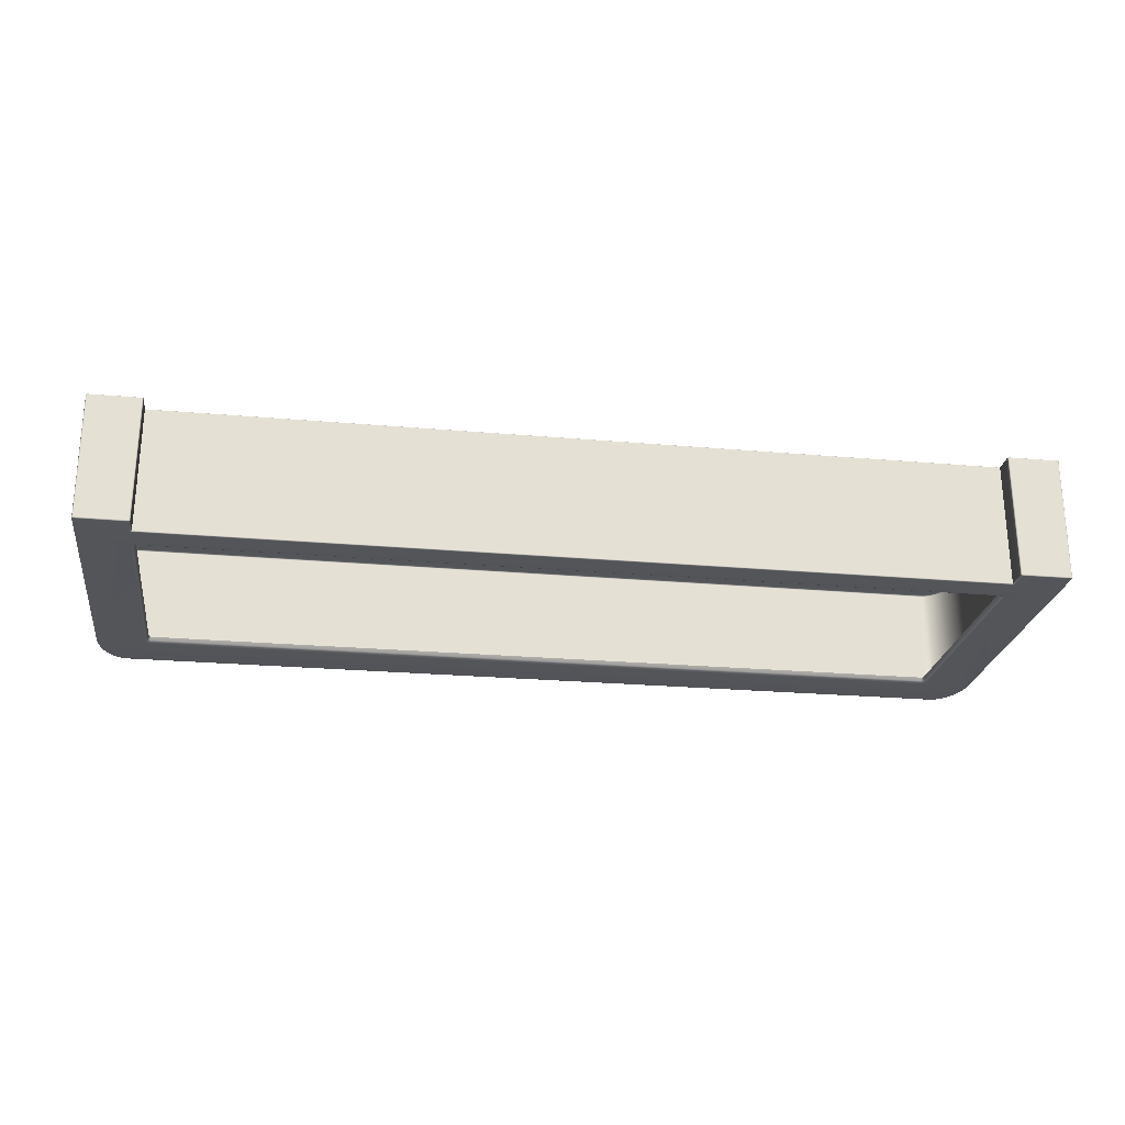
<metadata>
{"format":"obj","ext":"obj","renderer":"f3d","projection":"perspective","resolution":1024,"background":"white","views":[{"elev":-24.1,"azim":171.7,"up":"+Z"}]}
</metadata>
<code>
g ENV_S05_DrumTop_Checkpoint_Casing02Mid_MO
v -22.6 16.79 -3.049
v -22.62 16.78 -3.007
v -22.63 16.78 -3.041
v -22.58 16.8 -3.007
v -20.23 16.79 -3.049
v -20.21 16.8 -3.007
v -20.17 16.78 -3.007
v -20.19 16.78 -3.041
v -20.18 16.74 -3.049
v -20.15 16.74 -3.007
v -20.15 16.39 -3.007
v -20.23 16.74 -3.066
v -22.6 16.74 -3.066
v -22.64 16.74 -3.049
v -22.63 16.78 -3.041
v -20.18 16.39 -3.049
v -20.23 16.37 -3.066
v -20.23 15.66 -3.066
v -20.18 15.7 -3.049
v -20.15 15.72 -3.007
v 20.23 15.66 -3.066
v 20.18 15.7 -3.049
v -20.15 15.72 -3.007
v 20.15 15.72 -3.007
v -22.64 16.74 -3.007
v -22.64 16.74 -3.049
v -22.63 16.78 -3.041
v -22.6 14.79 -3.066
v -22.64 16.08 -3.049
v -22.64 14.79 -3.049
v -22.6 16.08 -3.066
v -22.64 16.74 -3.049
v -22.6 16.74 -3.066
v -20.23 16.37 -3.066
v -20.23 16.74 -3.066
v -20.23 15.66 -3.066
v 22.6 14.79 -3.066
v 20.23 15.66 -3.066
v -22.64 14.79 -3.049
v -22.64 16.08 -3.007
v -22.64 14.79 -3.007
v -22.64 16.08 -3.049
v -22.64 16.74 -3.007
v -22.64 16.74 -3.049
v -22.62 16.78 3.007
v -22.61 16.74 3.049
v -22.64 16.74 3.007
v -22.6 16.78 3.041
v -22.56 16.79 3.049
v -22.56 16.74 3.066
v -22.58 16.8 3.007
v -20.15 16.74 3.066
v -20.16 16.79 3.049
v -20.18 16.8 3.007
v -20.13 16.78 3.007
v -20.13 16.78 3.041
v -20.11 16.74 3.049
v -20.13 16.78 3.041
v -20.15 16.37 3.066
v -20.11 16.39 3.049
v -20.11 15.7 3.049
v -20.15 15.66 3.066
v 20.11 15.7 3.049
v 20.15 15.66 3.066
v 20.11 15.72 3.007
v -20.11 15.72 3.007
v -20.11 16.74 3.049
v -20.13 16.78 3.041
v -20.11 16.74 3.007
v -20.11 16.39 3.049
v -20.11 16.39 3.007
v -20.11 15.72 3.007
v -20.11 15.7 3.049
v -22.64 16.08 3.007
v -22.61 14.79 3.049
v -22.64 14.79 3.007
v -22.61 16.08 3.049
v -22.64 16.74 3.007
v -22.61 16.74 3.049
v -22.56 16.74 3.066
v -22.56 16.08 3.066
v -20.15 16.74 3.066
v -20.15 16.37 3.066
v -22.56 14.79 3.066
v -20.15 15.66 3.066
v -20.15 14.83 3.066
v 20.15 15.66 3.066
v 20.15 14.83 3.066
v -21.51 0.04664 -3.007
v -21.19 0.0003452 -0.0003452
v -21.16 0.0003452 -3.007
v -21.51 0.04664 -0.0003452
v -21.22 0.0003452 3.007
v -21.77 0.1862 -3.007
v -21.51 0.04664 3.007
v -21.77 0.1862 -0.0003452
v -22.02 0.4115 -3.007
v -21.77 0.1862 3.007
v -22.02 0.4115 -0.0003452
v -22.23 0.7155 -3.007
v -22.02 0.4115 3.007
v -22.23 0.7155 -0.0003452
v -22.4 1.086 -3.007
v -22.23 0.7155 3.007
v -22.4 1.086 -0.0003452
v -22.53 1.508 -3.007
v -22.4 1.086 3.007
v -22.53 1.508 -0.0003452
v -22.61 1.967 -3.007
v -22.53 1.508 3.007
v -22.61 1.967 -0.0003452
v -22.64 2.444 -3.007
v -22.61 1.967 3.007
v -22.64 2.444 -0.0003452
v -22.64 2.444 3.007
v -22.64 12.97 -0.0003452
v -22.64 12.97 3.007
v -22.64 12.97 -3.007
v -22.64 12.97 -0.0003452
v -22.64 2.444 -0.0003452
v -22.64 2.444 -3.007
v -22.64 16.08 -0.0003452
v -22.64 14.79 -3.007
v -22.64 16.08 -3.007
v -22.64 14.79 -0.0003452
v -22.64 14.79 3.007
v -22.64 16.08 3.007
v -22.64 12.97 3.007
v -22.64 12.97 -0.0003452
v -22.64 12.97 -3.007
v -22.62 16.78 -3.007
v -22.64 16.74 -0.0003452
v -22.64 16.74 -3.007
v -22.62 16.78 0.0003452
v -22.64 16.74 3.007
v -22.58 16.8 -3.007
v -22.62 16.78 3.007
v -22.58 16.8 -0.0003452
v -20.21 16.8 -3.007
v -22.58 16.8 3.007
v -20.19 16.8 0.0003452
v -20.17 16.78 -3.007
v -20.18 16.8 3.007
v -20.15 16.78 0.0003452
v -20.13 16.78 3.007
v -20.15 16.74 -3.007
v -20.13 16.74 0.0003452
v -20.11 16.74 3.007
v -20.11 16.39 3.007
v -20.13 16.39 0.0003452
v -20.15 16.39 -3.007
v -20.15 15.72 -3.007
v -20.13 15.72 -0.0003452
v -20.11 15.72 3.007
v -22.61 14.79 3.049
v -22.64 12.97 3.007
v -22.64 14.79 3.007
v -22.61 13 3.049
v -22.56 14.79 3.066
v -22.64 2.444 3.007
v -22.56 13 3.066
v -20.15 14.83 3.066
v -22.61 2.446 3.049
v -22.61 1.967 3.007
v -20.15 14.24 3.066
v 20.15 14.83 3.066
v 20.15 14.24 3.066
v -22.56 2.449 3.066
v 22.56 2.449 3.066
v -22.58 1.974 3.049
v -22.53 1.508 3.007
v -22.53 1.988 3.066
v 22.53 1.988 3.066
v -22.5 1.521 3.049
v -22.4 1.086 3.007
v -22.45 1.55 3.066
v 22.45 1.55 3.066
v -22.37 1.104 3.049
v -22.23 0.7155 3.007
v -22.33 1.146 3.066
v 22.33 1.146 3.066
v -22.2 0.7383 3.049
v -22.02 0.4115 3.007
v -22.16 0.7922 3.066
v 22.16 0.7922 3.066
v -21.99 0.4384 3.049
v -21.77 0.1862 3.007
v -21.96 0.502 3.066
v 21.96 0.502 3.066
v -21.75 0.2159 3.049
v -21.51 0.04664 3.007
v -21.73 0.2857 3.066
v 21.73 0.2857 3.066
v -21.49 0.07843 3.049
v -21.22 0.0003452 3.007
v -21.48 0.1531 3.066
v 21.48 0.1531 3.066
v -21.2 0.03213 3.049
v -21.19 0.1074 3.066
v 21.19 0.1074 3.066
v 21.2 0.03213 3.049
v 21.22 0.0003452 3.007
v -22.64 12.99 -3.049
v -22.64 14.79 -3.049
v -22.64 14.79 -3.007
v -22.64 12.97 -3.007
v -22.64 2.446 -3.049
v -22.64 2.444 -3.007
v -22.61 1.967 -3.007
v -22.61 1.974 -3.049
v -22.53 1.508 -3.007
v -22.53 1.521 -3.049
v -22.4 1.086 -3.007
v -22.41 1.104 -3.049
v -22.23 0.7155 -3.007
v -22.23 0.7383 -3.049
v -22.02 0.4115 -3.007
v -22.02 0.4384 -3.049
v -21.77 0.1862 -3.007
v -21.78 0.2159 -3.049
v -21.51 0.04664 -3.007
v -21.52 0.07843 -3.049
v -21.16 0.0003452 -3.007
v -21.18 0.03213 -3.049
v 21.16 0.0003452 -3.007
v 21.18 0.03213 -3.049
v -21.18 0.1074 -3.066
v 21.18 0.1074 -3.066
v -21.52 0.1531 -3.066
v -21.77 0.2857 -3.066
v -20.05 2.341 -3.066
v 20.05 2.341 -3.066
v -20.2 2.455 -3.066
v -22.01 0.502 -3.066
v -22.02 0.4384 -3.049
v -20.05 2.467 -3.043
v -22.21 0.7922 -3.066
v -22.38 1.146 -3.066
v -22.23 0.7383 -3.049
v -22.41 1.104 -3.049
v 20.05 2.467 -3.043
v -22.5 1.55 -3.066
v -22.53 1.521 -3.049
v -22.58 1.988 -3.066
v -22.6 2.449 -3.066
v -22.61 1.974 -3.049
v -22.64 2.446 -3.049
v -22.64 12.99 -3.049
v -22.6 13.01 -3.066
v -20.05 2.555 -2.978
v 20.05 2.555 -2.978
v -19.98 2.665 -2.828
v 19.98 2.665 -2.828
v -20.05 2.717 -2.828
v -20.12 2.607 -2.978
v -20.08 2.842 -2.828
v -20.15 2.548 -3.042
v -20.2 2.733 -3.043
v -20.27 2.733 -3.066
v -20.27 14.15 -3.066
v -20.15 2.733 -2.978
v -20.15 14.15 -2.978
v -20.08 5.423 -2.828
v -20.08 14.09 -2.828
v -20.05 14.16 -2.828
v -20.2 14.15 -3.043
v -20.12 14.22 -2.978
v -19.98 14.19 -2.828
v -20.05 14.25 -2.978
v 19.98 14.19 -2.828
v 20.05 14.25 -2.978
v -20.05 14.3 -3.043
v 20.05 14.3 -3.043
v -20.15 14.26 -3.042
v -20.2 14.31 -3.066
v -20.05 14.38 -3.066
v 20.05 14.38 -3.066
v -22.6 14.79 -3.066
v 22.6 14.79 -3.066
v -22.64 14.79 -3.049
v -22.64 12.99 -3.049
v -22.64 16.74 -0.0003452
v -22.64 16.74 3.007
v -22.64 16.08 3.007
v -22.64 16.08 -0.0003452
v -22.64 16.74 -3.007
v -22.64 16.08 -3.007
v 22.6 16.79 -3.049
v 22.63 16.78 -3.041
v 22.62 16.78 -3.007
v 22.58 16.8 -3.007
v 20.23 16.79 -3.049
v 20.21 16.8 -3.007
v 20.17 16.78 -3.007
v 20.19 16.78 -3.041
v 20.18 16.74 -3.049
v 20.15 16.74 -3.007
v 20.15 16.39 -3.007
v 20.23 16.74 -3.066
v 22.6 16.74 -3.066
v 22.64 16.74 -3.049
v 22.63 16.78 -3.041
v 20.18 16.39 -3.049
v 20.23 16.37 -3.066
v 20.23 15.66 -3.066
v 20.18 15.7 -3.049
v 20.15 15.72 -3.007
v 22.63 16.78 -3.041
v 22.64 16.74 -3.049
v 22.64 16.74 -3.007
v 22.6 14.79 -3.066
v 22.64 14.79 -3.049
v 22.64 16.08 -3.049
v 22.6 16.08 -3.066
v 20.23 15.66 -3.066
v 22.64 16.74 -3.049
v 20.23 16.37 -3.066
v 22.6 16.74 -3.066
v 20.23 16.74 -3.066
v 22.64 14.79 -3.049
v 22.64 14.79 -3.007
v 22.64 16.08 -3.007
v 22.64 16.08 -3.049
v 22.64 16.74 -3.007
v 22.64 16.74 -3.049
v 22.56 14.79 3.066
v 20.15 14.83 3.066
v 20.15 15.66 3.066
v 22.56 16.08 3.066
v 20.15 16.37 3.066
v 20.15 16.74 3.066
v 22.56 16.74 3.066
v 22.61 14.79 3.049
v 22.61 16.08 3.049
v 22.61 16.74 3.049
v 22.64 16.74 3.007
v 22.64 16.08 3.007
v 22.64 14.79 3.007
v 21.48 0.1531 3.066
v 21.2 0.03213 3.049
v 21.19 0.1074 3.066
v 21.49 0.07843 3.049
v 21.22 0.0003452 3.007
v 21.73 0.2857 3.066
v 21.51 0.04664 3.007
v 21.75 0.2159 3.049
v 21.96 0.502 3.066
v 21.77 0.1862 3.007
v 21.99 0.4384 3.049
v 22.16 0.7922 3.066
v 22.02 0.4115 3.007
v 22.2 0.7383 3.049
v 22.33 1.146 3.066
v 22.23 0.7155 3.007
v 22.37 1.104 3.049
v 22.45 1.55 3.066
v 22.4 1.086 3.007
v 22.5 1.521 3.049
v 22.53 1.988 3.066
v 22.53 1.508 3.007
v 22.58 1.974 3.049
v 22.61 1.967 3.007
v 22.56 2.449 3.066
v 22.61 2.446 3.049
v 22.64 2.444 3.007
v 22.56 13 3.066
v 20.15 14.24 3.066
v 20.15 14.83 3.066
v 22.56 14.79 3.066
v 22.61 13 3.049
v 22.64 12.97 3.007
v 22.61 14.79 3.049
v 22.64 14.79 3.007
v 22.62 16.78 3.007
v 22.64 16.74 3.007
v 22.61 16.74 3.049
v 22.6 16.78 3.041
v 22.56 16.79 3.049
v 22.56 16.74 3.066
v 22.58 16.8 3.007
v 20.15 16.74 3.066
v 20.16 16.79 3.049
v 20.18 16.8 3.007
v 20.13 16.78 3.007
v 20.13 16.78 3.041
v 20.11 16.74 3.049
v 20.13 16.78 3.041
v 20.15 16.37 3.066
v 20.11 16.39 3.049
v 20.11 15.7 3.049
v 20.15 15.66 3.066
v 20.11 16.74 3.049
v 20.13 16.78 3.041
v 20.11 16.74 3.007
v 20.11 16.39 3.049
v 20.11 16.39 3.007
v 20.11 15.72 3.007
v 20.11 15.7 3.049
v 20.05 2.555 -2.978
v 20.05 2.717 -2.828
v 19.98 2.665 -2.828
v 20.12 2.607 -2.978
v 20.05 2.467 -3.043
v 20.08 2.842 -2.828
v 20.15 2.548 -3.042
v 20.2 2.455 -3.066
v 20.05 2.341 -3.066
v 21.18 0.1074 -3.066
v 20.2 2.733 -3.043
v 21.52 0.1531 -3.066
v 21.18 0.03213 -3.049
v 21.77 0.2857 -3.066
v 20.27 2.733 -3.066
v 22.6 2.449 -3.066
v 21.52 0.07843 -3.049
v 21.16 0.0003452 -3.007
v 21.51 0.04664 -3.007
v 21.78 0.2159 -3.049
v 21.77 0.1862 -3.007
v 22.02 0.4384 -3.049
v 22.02 0.4115 -3.007
v 22.23 0.7383 -3.049
v 22.23 0.7155 -3.007
v 22.41 1.104 -3.049
v 22.4 1.086 -3.007
v 22.53 1.521 -3.049
v 22.53 1.508 -3.007
v 22.61 1.974 -3.049
v 22.61 1.967 -3.007
v 22.64 2.446 -3.049
v 22.64 2.444 -3.007
v 22.64 12.97 -3.007
v 22.64 12.99 -3.049
v 22.64 14.79 -3.007
v 22.64 14.79 -3.049
v 21.51 0.04664 -3.007
v 21.16 0.0003452 -3.007
v 21.19 0.0003452 -0.0003452
v 21.51 0.04664 -0.0003452
v 21.22 0.0003452 3.007
v 21.77 0.1862 -3.007
v 21.51 0.04664 3.007
v 21.77 0.1862 -0.0003452
v 22.02 0.4115 -3.007
v 21.77 0.1862 3.007
v 22.02 0.4115 -0.0003452
v 22.23 0.7155 -3.007
v 22.02 0.4115 3.007
v 22.23 0.7155 -0.0003452
v 22.4 1.086 -3.007
v 22.23 0.7155 3.007
v 22.4 1.086 -0.0003452
v 22.53 1.508 -3.007
v 22.4 1.086 3.007
v 22.53 1.508 -0.0003452
v 22.61 1.967 -3.007
v 22.53 1.508 3.007
v 22.61 1.967 -0.0003452
v 22.64 2.444 -3.007
v 22.61 1.967 3.007
v 22.64 2.444 -0.0003452
v 22.64 2.444 3.007
v 22.64 12.97 -0.0003452
v 22.64 12.97 3.007
v 22.64 12.97 -3.007
v 22.64 2.444 -3.007
v 22.64 2.444 -0.0003452
v 22.64 12.97 -0.0003452
v 22.64 16.08 -0.0003452
v 22.64 16.08 -3.007
v 22.64 14.79 -3.007
v 22.64 14.79 -0.0003452
v 22.64 14.79 3.007
v 22.64 16.08 3.007
v 22.64 12.97 3.007
v 22.64 12.97 -0.0003452
v 22.64 12.97 -3.007
v 22.62 16.78 -3.007
v 22.64 16.74 -3.007
v 22.64 16.74 -0.0003452
v 22.62 16.78 0.0003452
v 22.64 16.74 3.007
v 22.58 16.8 -3.007
v 22.62 16.78 3.007
v 22.58 16.8 -0.0003452
v 20.21 16.8 -3.007
v 22.58 16.8 3.007
v 20.19 16.8 0.0003452
v 20.17 16.78 -3.007
v 20.18 16.8 3.007
v 20.15 16.78 0.0003452
v 20.13 16.78 3.007
v 20.15 16.74 -3.007
v 20.13 16.74 0.0003452
v 20.11 16.74 3.007
v 20.11 16.39 3.007
v 20.13 16.39 0.0003452
v 20.15 16.39 -3.007
v 20.15 15.72 -3.007
v 20.13 15.72 -0.0003452
v 20.11 15.72 3.007
v 22.6 13.01 -3.066
v 22.64 12.99 -3.049
v 22.64 14.79 -3.049
v 22.6 14.79 -3.066
v 20.27 14.15 -3.066
v 20.2 14.31 -3.066
v 20.05 14.38 -3.066
v 20.05 14.3 -3.043
v 20.15 14.26 -3.042
v 20.2 14.15 -3.043
v 20.12 14.22 -2.978
v 20.05 14.25 -2.978
v 19.98 14.19 -2.828
v 20.05 14.16 -2.828
v 20.15 14.15 -2.978
v 20.08 14.09 -2.828
v 20.08 5.423 -2.828
v 20.15 2.733 -2.978
v 22.6 13.01 -3.066
v 22.64 12.99 -3.049
v 22.64 2.446 -3.049
v 22.61 1.974 -3.049
v 22.58 1.988 -3.066
v 22.53 1.521 -3.049
v 22.5 1.55 -3.066
v 22.41 1.104 -3.049
v 22.38 1.146 -3.066
v 22.23 0.7383 -3.049
v 22.21 0.7922 -3.066
v 22.02 0.4384 -3.049
v 22.01 0.502 -3.066
v 22.64 16.74 -0.0003452
v 22.64 16.08 3.007
v 22.64 16.74 3.007
v 22.64 16.08 -0.0003452
v 22.64 16.74 -3.007
v 22.64 16.08 -3.007
v -20.13 15.72 -0.0003452
v -20.15 15.72 -3.007
v 20.15 15.72 -3.007
v 20.13 15.72 -0.0003452
v -20.11 15.72 3.007
v 20.11 15.72 3.007
v -21.19 0.0003452 -0.0003452
v -21.22 0.0003452 3.007
v 21.22 0.0003452 3.007
v 21.19 0.0003452 -0.0003452
v -21.16 0.0003452 -3.007
v 21.16 0.0003452 -3.007
g ENV_S05_DrumTop_Checkpoint_Casing02Mid_MO_0
f 3 2 1
f 2 4 1
f 5 1 4
f 6 5 4
f 5 6 7
f 8 5 7
f 8 7 9
f 8 9 5
f 7 10 9
f 9 10 11
f 9 12 5
f 5 12 1
f 12 13 1
f 1 13 14
f 15 1 14
f 12 9 16
f 16 9 11
f 17 12 16
f 17 16 18
f 16 11 19
f 16 19 18
f 11 20 19
f 21 18 19
f 22 21 19
f 22 19 23
f 24 22 23
f 26 25 2
f 27 26 2
f 30 29 28
f 29 31 28
f 29 32 31
f 32 33 31
f 31 33 34
f 33 35 34
f 31 34 36
f 28 31 36
f 37 28 36
f 38 37 36
f 41 40 39
f 40 42 39
f 40 43 42
f 43 44 42
f 47 46 45
f 46 48 45
f 45 48 49
f 49 48 46
f 50 49 46
f 51 45 49
f 50 52 49
f 49 53 51
f 52 53 49
f 53 54 51
f 54 53 55
f 53 56 55
f 52 57 53
f 57 58 53
f 57 52 59
f 60 57 59
f 60 59 61
f 59 62 61
f 63 61 62
f 64 63 62
f 63 65 61
f 65 66 61
f 55 68 67
f 69 55 67
f 69 67 70
f 71 69 70
f 71 70 72
f 70 73 72
f 76 75 74
f 75 77 74
f 74 77 78
f 77 79 78
f 80 79 77
f 81 77 75
f 81 80 77
f 82 80 81
f 83 82 81
f 84 81 75
f 83 81 85
f 81 84 85
f 86 85 84
f 87 85 86
f 88 87 86
f 91 90 89
f 90 92 89
f 90 93 92
f 89 92 94
f 93 95 92
f 92 96 94
f 92 95 96
f 94 96 97
f 95 98 96
f 96 99 97
f 96 98 99
f 97 99 100
f 98 101 99
f 99 102 100
f 99 101 102
f 100 102 103
f 101 104 102
f 102 105 103
f 102 104 105
f 103 105 106
f 104 107 105
f 105 108 106
f 105 107 108
f 106 108 109
f 107 110 108
f 108 111 109
f 108 110 111
f 109 111 112
f 110 113 111
f 111 114 112
f 111 113 114
f 113 115 114
f 114 115 116
f 115 117 116
f 120 119 118
f 121 120 118
f 124 123 122
f 123 125 122
f 125 126 122
f 126 127 122
f 128 126 125
f 129 128 125
f 129 125 123
f 130 129 123
f 133 132 131
f 132 134 131
f 132 135 134
f 131 134 136
f 135 137 134
f 134 138 136
f 134 137 138
f 136 138 139
f 137 140 138
f 138 141 139
f 138 140 141
f 139 141 142
f 140 143 141
f 141 144 142
f 141 143 144
f 143 145 144
f 142 144 146
f 144 145 147
f 144 147 146
f 145 148 147
f 147 148 149
f 146 147 150
f 150 147 149
f 151 146 150
f 151 150 152
f 150 153 152
f 150 149 153
f 149 154 153
f 157 156 155
f 156 158 155
f 159 155 158
f 158 156 160
f 161 159 158
f 162 159 161
f 163 158 160
f 161 158 163
f 160 164 163
f 165 162 161
f 166 162 165
f 167 166 165
f 168 165 161
f 167 165 168
f 168 161 163
f 169 167 168
f 164 170 163
f 163 170 168
f 164 171 170
f 169 168 172
f 170 172 168
f 173 169 172
f 171 174 170
f 170 174 172
f 171 175 174
f 173 172 176
f 174 176 172
f 177 173 176
f 175 178 174
f 174 178 176
f 175 179 178
f 177 176 180
f 178 180 176
f 181 177 180
f 179 182 178
f 178 182 180
f 179 183 182
f 181 180 184
f 182 184 180
f 185 181 184
f 183 186 182
f 182 186 184
f 183 187 186
f 185 184 188
f 186 188 184
f 189 185 188
f 187 190 186
f 186 190 188
f 187 191 190
f 189 188 192
f 190 192 188
f 193 189 192
f 191 194 190
f 190 194 192
f 191 195 194
f 193 192 196
f 194 196 192
f 197 193 196
f 195 198 194
f 194 198 196
f 197 196 199
f 198 199 196
f 200 197 199
f 200 199 198
f 201 200 198
f 201 198 195
f 202 201 195
f 205 204 203
f 206 205 203
f 206 203 207
f 208 206 207
f 209 208 207
f 210 209 207
f 211 209 210
f 212 211 210
f 213 211 212
f 214 213 212
f 215 213 214
f 216 215 214
f 217 215 216
f 218 217 216
f 219 217 218
f 220 219 218
f 221 219 220
f 222 221 220
f 223 221 222
f 224 223 222
f 225 223 224
f 226 225 224
f 226 224 227
f 228 226 227
f 224 222 229
f 227 224 229
f 222 220 230
f 229 222 230
f 228 227 231
f 232 228 231
f 233 227 229
f 233 229 230
f 231 227 233
f 230 220 234
f 233 230 234
f 220 235 234
f 232 231 236
f 231 233 236
f 233 234 237
f 234 235 237
f 233 237 238
f 235 239 237
f 237 239 238
f 239 240 238
f 241 232 236
f 238 240 242
f 233 238 242
f 240 243 242
f 242 243 244
f 233 242 244
f 233 244 245
f 243 246 244
f 244 246 245
f 246 247 245
f 247 248 245
f 248 249 245
f 241 236 250
f 251 241 250
f 251 250 252
f 253 251 252
f 254 252 250
f 255 254 250
f 250 236 255
f 256 254 255
f 236 257 255
f 233 257 236
f 255 257 258
f 258 257 233
f 259 233 245
f 259 258 233
f 259 245 260
f 258 259 260
f 245 249 260
f 261 256 255
f 261 255 258
f 256 261 262
f 262 263 256
f 262 264 263
f 265 264 262
f 261 258 266
f 262 261 266
f 266 258 260
f 267 265 262
f 262 266 267
f 268 265 267
f 269 268 267
f 270 268 269
f 271 270 269
f 271 269 272
f 269 267 272
f 273 271 272
f 266 274 267
f 267 274 272
f 275 274 266
f 260 275 266
f 272 274 275
f 273 272 276
f 276 272 275
f 277 273 276
f 275 260 278
f 276 275 278
f 277 276 278
f 279 277 278
f 249 278 260
f 280 278 249
f 281 280 249
f 284 283 282
f 285 284 282
f 285 282 286
f 287 285 286
f 290 289 288
f 291 290 288
f 288 292 291
f 292 293 291
f 293 292 294
f 292 295 294
f 294 295 296
f 296 295 292
f 297 294 296
f 297 296 298
f 299 296 292
f 299 292 288
f 300 299 288
f 300 288 301
f 288 302 301
f 296 299 303
f 296 303 298
f 299 304 303
f 303 304 305
f 306 303 305
f 298 303 306
f 307 298 306
f 309 308 290
f 310 309 290
f 313 312 311
f 314 313 311
f 314 311 315
f 316 313 314
f 317 314 315
f 318 316 314
f 318 314 317
f 319 318 317
f 322 321 320
f 323 322 320
f 324 322 323
f 325 324 323
f 328 327 326
f 326 329 328
f 329 330 328
f 331 330 329
f 332 331 329
f 329 326 333
f 332 329 334
f 334 329 333
f 335 332 334
f 335 334 336
f 334 337 336
f 334 333 337
f 333 338 337
f 341 340 339
f 340 342 339
f 340 343 342
f 339 342 344
f 343 345 342
f 342 346 344
f 342 345 346
f 344 346 347
f 345 348 346
f 346 349 347
f 346 348 349
f 347 349 350
f 348 351 349
f 349 352 350
f 349 351 352
f 350 352 353
f 351 354 352
f 352 355 353
f 352 354 355
f 353 355 356
f 354 357 355
f 355 358 356
f 355 357 358
f 356 358 359
f 357 360 358
f 358 361 359
f 358 360 361
f 360 362 361
f 359 361 363
f 361 362 364
f 361 364 363
f 362 365 364
f 366 363 364
f 367 363 366
f 368 367 366
f 369 368 366
f 370 364 365
f 370 366 364
f 369 366 370
f 371 370 365
f 372 369 370
f 370 371 372
f 371 373 372
f 376 375 374
f 377 376 374
f 377 374 378
f 377 378 376
f 378 379 376
f 374 380 378
f 381 379 378
f 382 378 380
f 382 381 378
f 383 382 380
f 382 383 384
f 385 382 384
f 386 381 382
f 387 386 382
f 381 386 388
f 386 389 388
f 388 389 390
f 391 388 390
f 393 384 392
f 384 394 392
f 392 394 395
f 394 396 395
f 395 396 397
f 398 395 397
f 401 400 399
f 400 402 399
f 403 399 402
f 400 404 402
f 405 403 402
f 405 406 403
f 406 407 403
f 408 407 406
f 405 402 409
f 405 409 406
f 408 406 410
f 411 408 410
f 410 406 412
f 409 413 406
f 406 413 414
f 415 411 410
f 415 410 412
f 416 411 415
f 417 416 415
f 417 415 418
f 418 415 412
f 419 417 418
f 419 418 420
f 421 419 420
f 421 420 422
f 423 421 422
f 423 422 424
f 425 423 424
f 425 424 426
f 427 425 426
f 427 426 428
f 429 427 428
f 429 428 430
f 431 429 430
f 432 431 430
f 433 432 430
f 434 432 433
f 435 434 433
f 438 437 436
f 439 438 436
f 440 438 439
f 439 436 441
f 442 440 439
f 443 439 441
f 442 439 443
f 443 441 444
f 445 442 443
f 446 443 444
f 445 443 446
f 446 444 447
f 448 445 446
f 449 446 447
f 448 446 449
f 449 447 450
f 451 448 449
f 452 449 450
f 451 449 452
f 452 450 453
f 454 451 452
f 455 452 453
f 454 452 455
f 455 453 456
f 457 454 455
f 458 455 456
f 457 455 458
f 458 456 459
f 460 457 458
f 461 458 459
f 460 458 461
f 462 460 461
f 462 461 463
f 464 462 463
f 467 466 465
f 468 467 465
f 471 470 469
f 472 471 469
f 473 472 469
f 474 473 469
f 473 475 472
f 475 476 472
f 472 476 471
f 476 477 471
f 480 479 478
f 481 480 478
f 482 480 481
f 481 478 483
f 484 482 481
f 485 481 483
f 484 481 485
f 485 483 486
f 487 484 485
f 488 485 486
f 487 485 488
f 488 486 489
f 490 487 488
f 491 488 489
f 490 488 491
f 492 490 491
f 491 489 493
f 492 491 494
f 494 491 493
f 495 492 494
f 495 494 496
f 494 493 497
f 494 497 496
f 493 498 497
f 497 498 499
f 500 497 499
f 496 497 500
f 501 496 500
f 504 503 502
f 505 504 502
f 505 502 506
f 506 507 505
f 507 508 505
f 509 508 507
f 510 509 507
f 510 507 511
f 507 506 511
f 510 512 509
f 510 511 512
f 512 513 509
f 514 513 512
f 515 514 512
f 515 512 516
f 511 516 512
f 517 515 516
f 518 517 516
f 404 518 516
f 516 519 404
f 519 516 511
f 404 519 402
f 402 519 409
f 409 519 511
f 409 511 506
f 413 409 506
f 414 413 506
f 520 414 506
f 520 521 414
f 521 522 414
f 522 523 414
f 523 524 414
f 523 525 524
f 524 406 414
f 525 526 524
f 526 406 524
f 525 527 526
f 527 528 526
f 528 406 526
f 527 529 528
f 529 530 528
f 530 406 528
f 529 531 530
f 532 406 530
f 531 532 530
f 412 406 532
f 531 418 532
f 418 412 532
f 535 534 533
f 534 536 533
f 533 536 537
f 536 538 537
f 541 540 539
f 542 541 539
f 542 539 543
f 544 542 543
f 547 546 545
f 548 547 545
f 548 545 549
f 550 548 549

</code>
